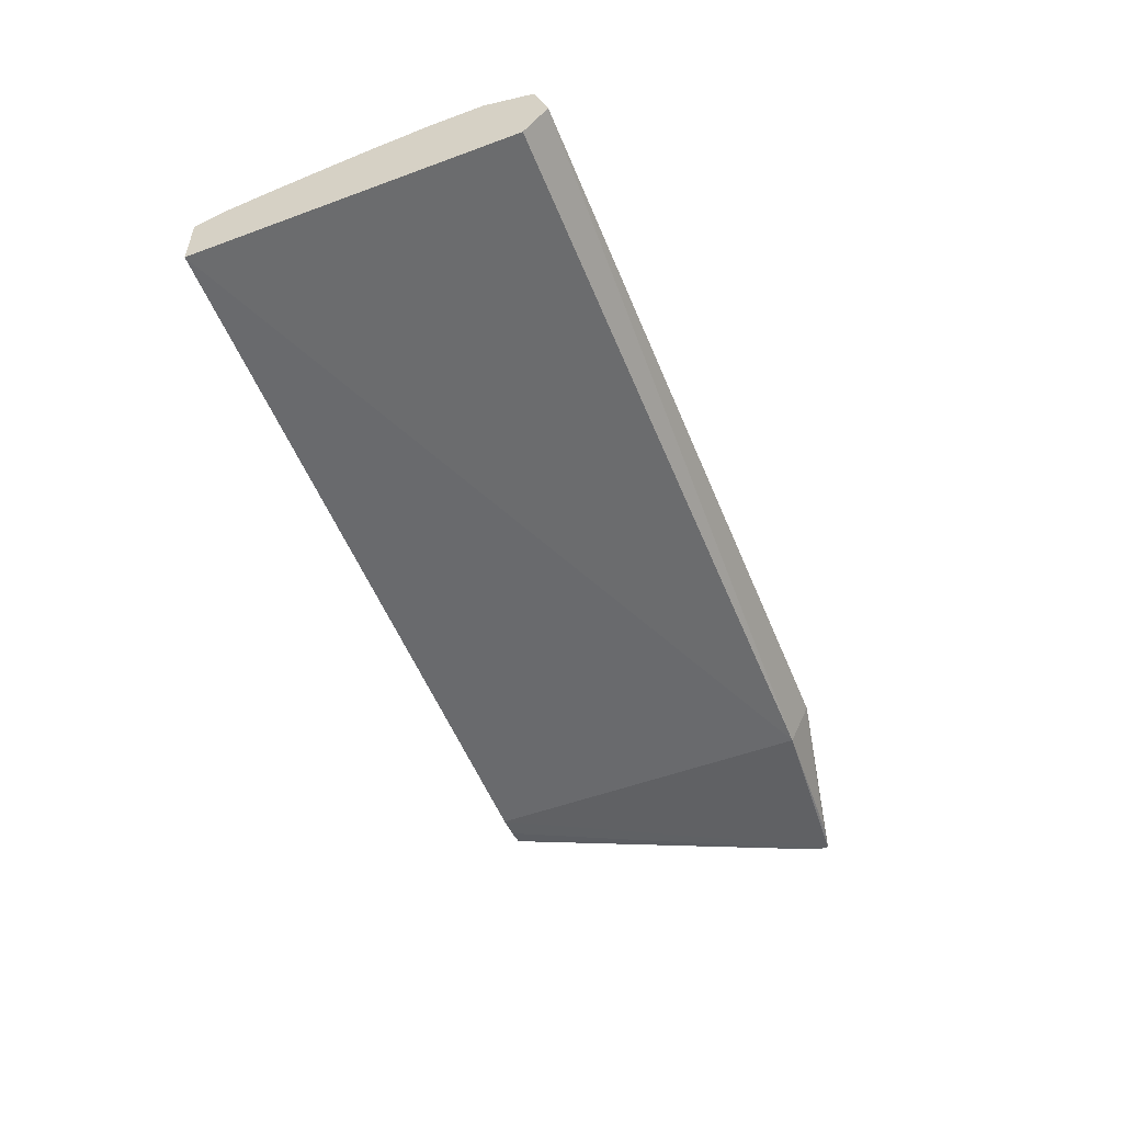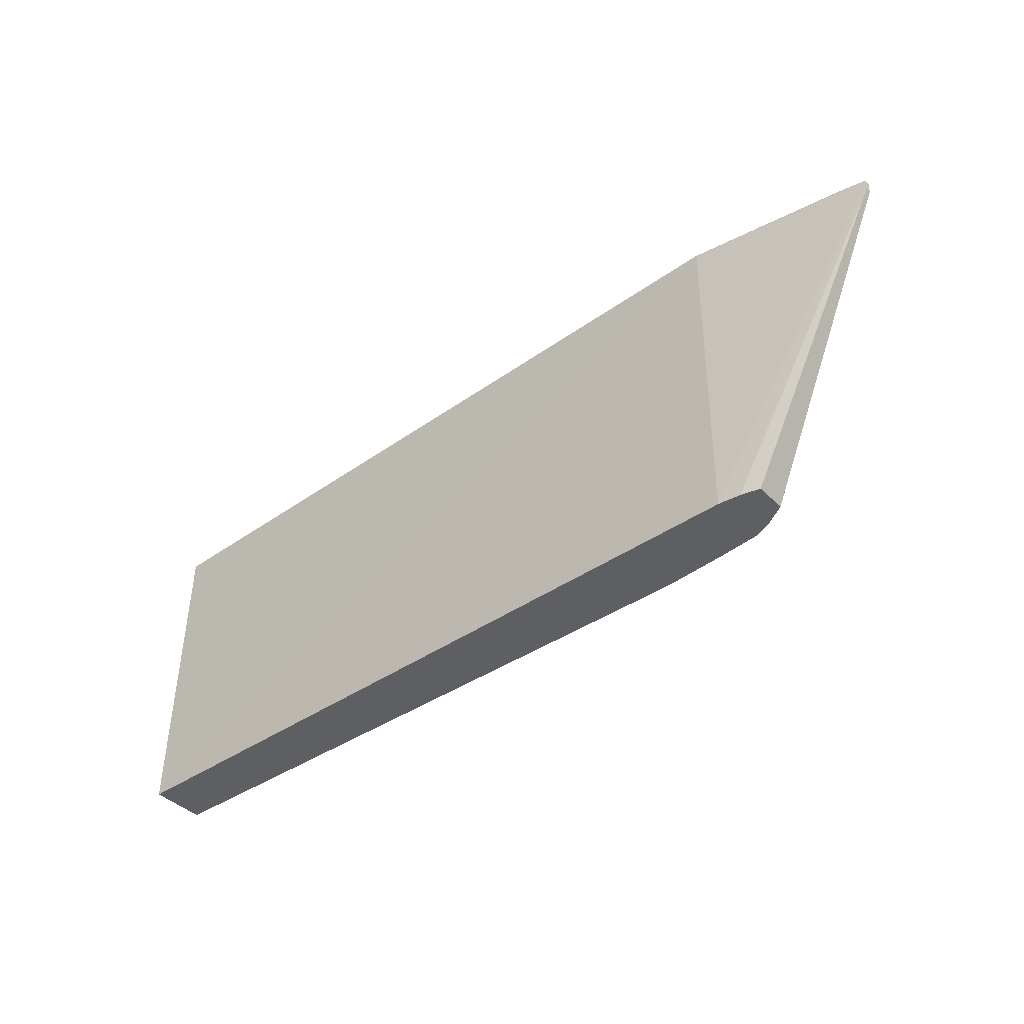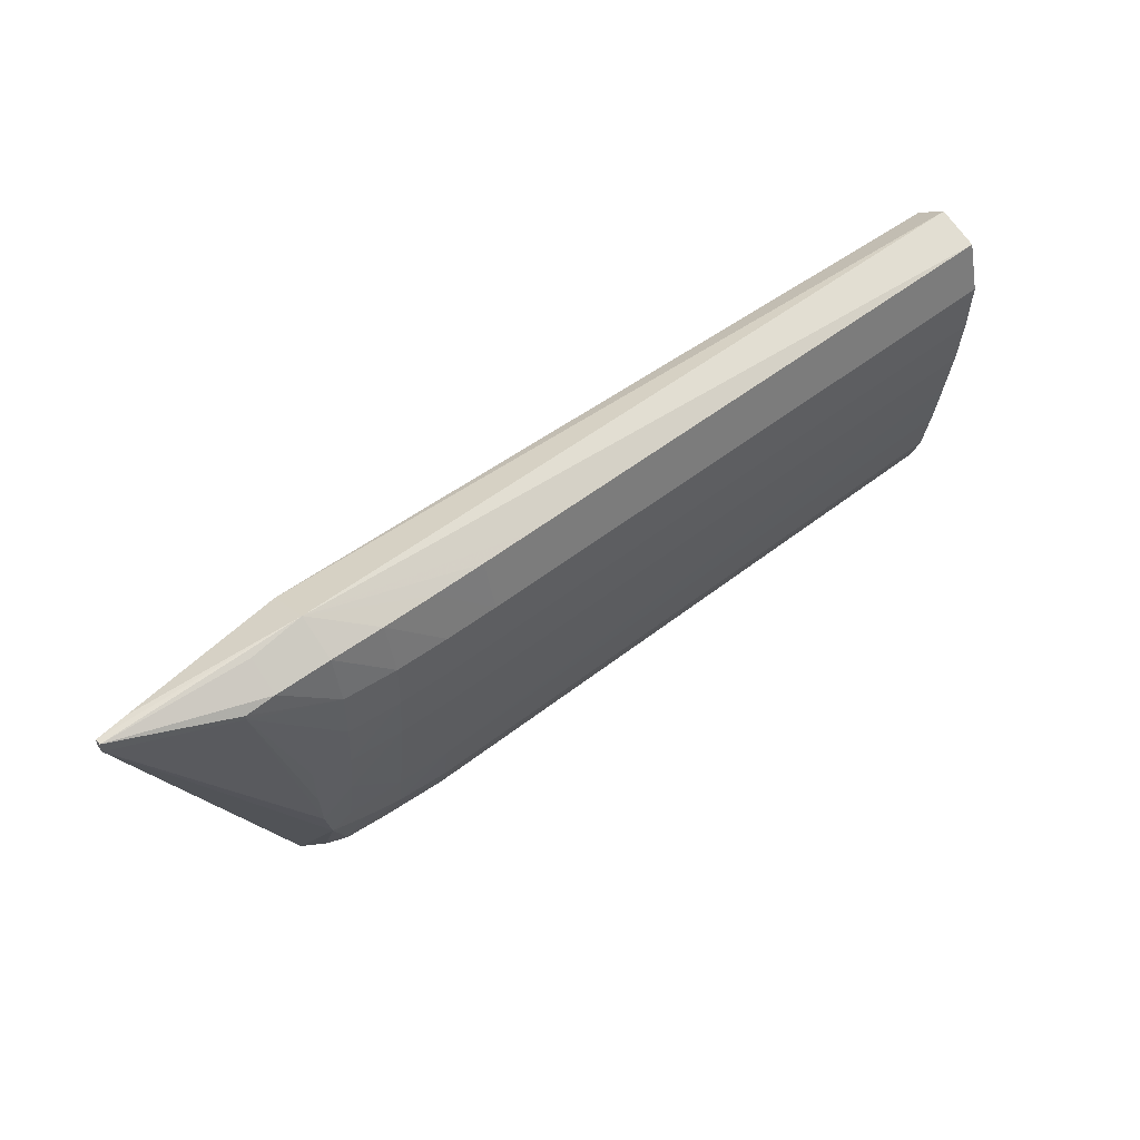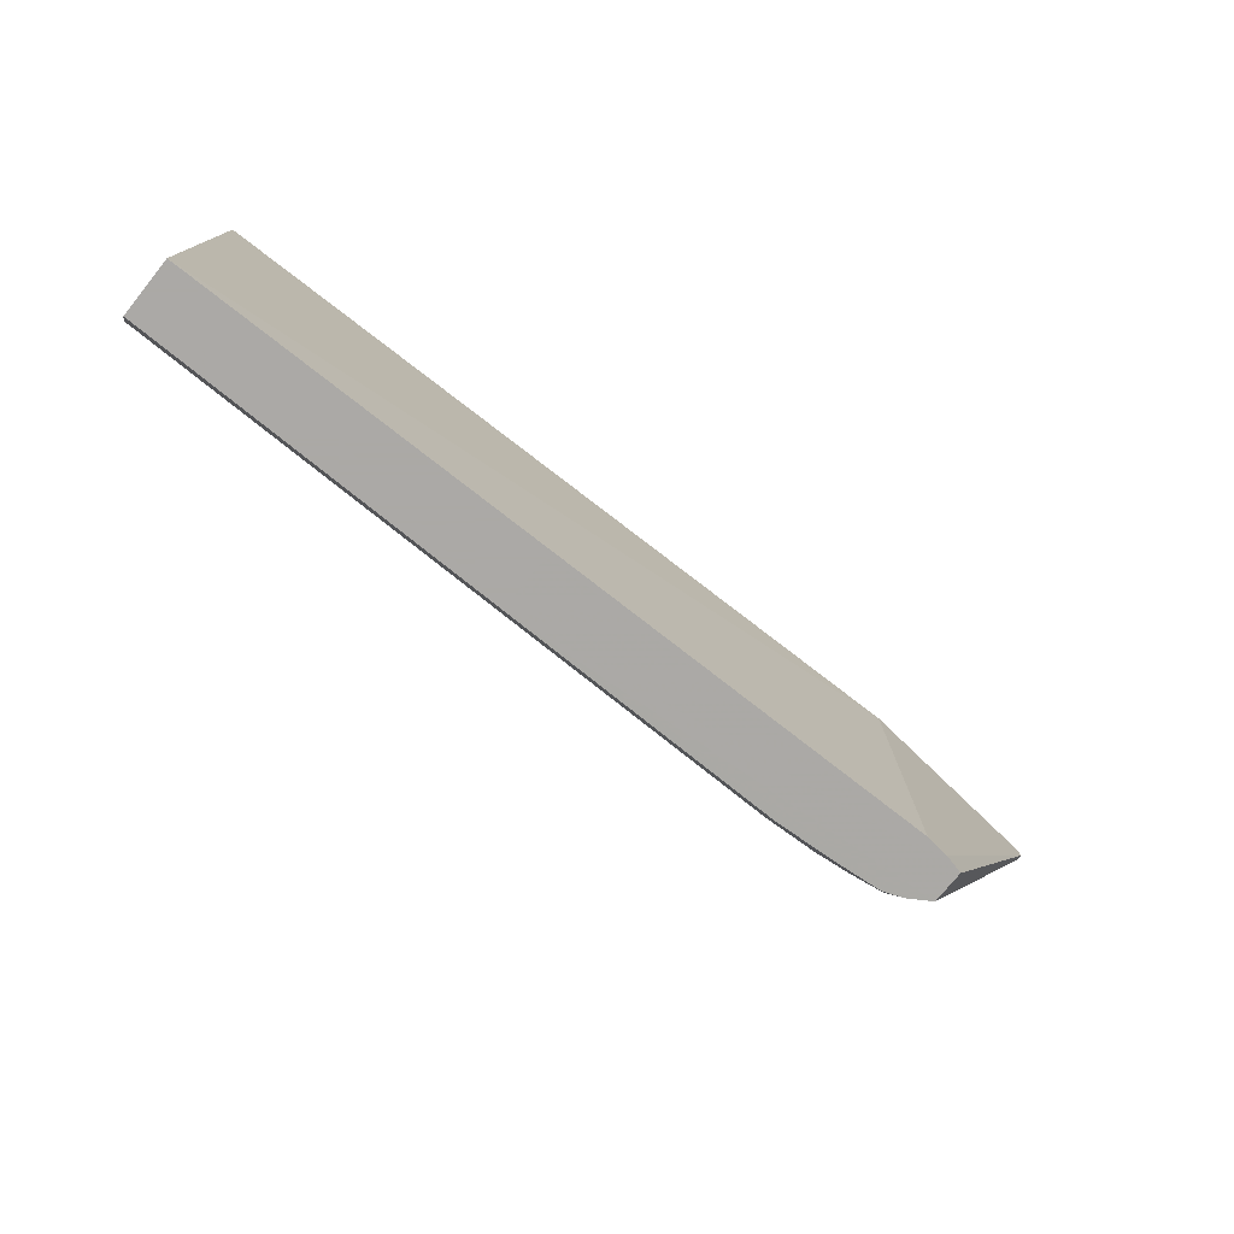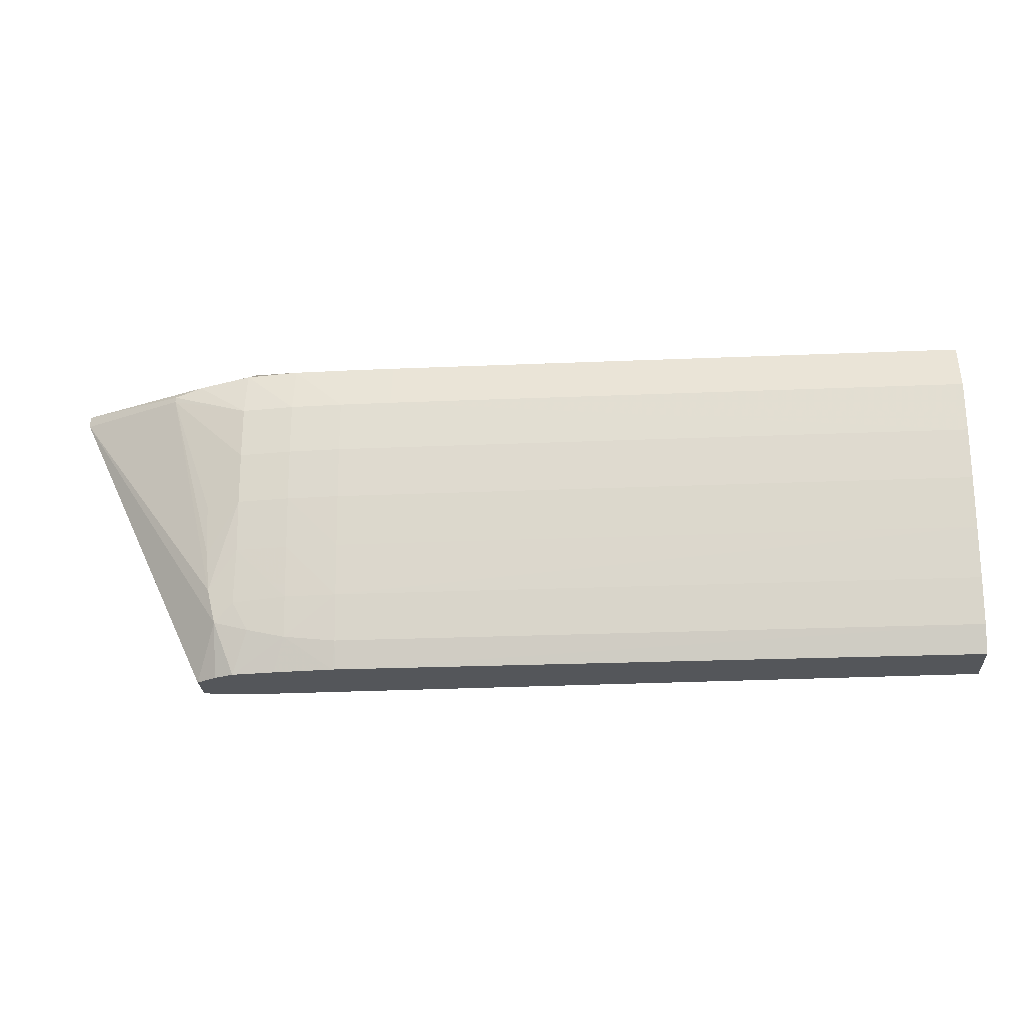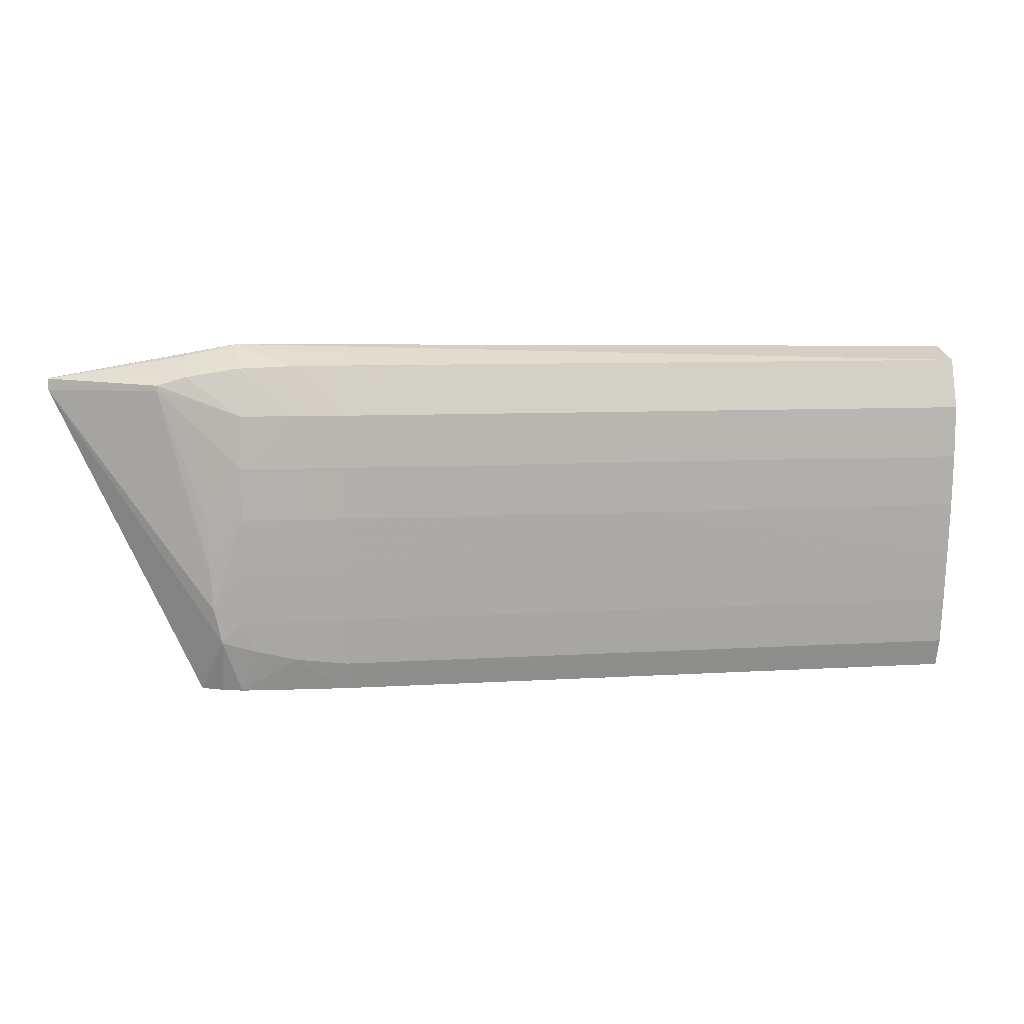
<metadata>
{"format":"obj","ext":"obj","renderer":"f3d","projection":"perspective","resolution":1024,"background":"white","views":[{"elev":-52.1,"azim":-68.8,"up":"+Y"},{"elev":-40.4,"azim":39.7,"up":"+Z"},{"elev":53.8,"azim":140.4,"up":"+Z"},{"elev":-75.5,"azim":-38.9,"up":"+Z"},{"elev":-25.3,"azim":-176.1,"up":"+Z"},{"elev":7.3,"azim":169.3,"up":"+Z"}]}
</metadata>
<code>
v 0.1377 0.1048 -0.0344
v 0.1377 0.1056 0.004157
v 0.1377 0.1115 -0.0344
v 0.14 0.1048 -0.0344
v 0.2272 0.1035 -0.03439
v 0.2272 0.1039 0.005313
v 0.1377 0.109 0.006915
v 0.1377 0.1126 -0.03106
v 0.2148 0.1115 -0.03439
v 0.1815 0.1115 -0.0344
v 0.1524 0.1048 -0.0344
v 0.2299 0.1038 -0.03439
v 0.2496 0.1057 0.00237
v 0.2496 0.1057 0.00372
v 0.1774 0.1048 -0.0344
v 0.1815 0.1048 -0.0344
v 0.2459 0.1056 0.004285
v 0.2272 0.109 0.007782
v 0.1377 0.1139 0.005334
v 0.1377 0.1135 -0.02546
v 0.2148 0.1126 -0.0311
v 0.215 0.1115 -0.03439
v 0.2222 0.1111 -0.03439
v 0.2273 0.1106 -0.03439
v 0.2296 0.1097 -0.03439
v 0.2321 0.1081 -0.03439
v 0.2321 0.1044 -0.03439
v 0.2496 0.1064 0.00237
v 0.2496 0.1064 0.00372
v 0.2334 0.109 0.00635
v 0.2334 0.1127 0.004054
v 0.2272 0.1134 0.005041
v 0.221 0.1137 0.005297
v 0.2148 0.1138 0.005313
v 0.2085 0.1139 0.005321
v 0.2023 0.1139 0.005326
v 0.1815 0.1139 0.00533
v 0.1462 0.1139 0.005334
v 0.1377 0.1156 -0.0005411
v 0.1377 0.1137 -0.02322
v 0.1649 0.1135 -0.02546
v 0.2148 0.1135 -0.02546
v 0.221 0.1125 -0.0304
v 0.2255 0.1123 -0.02931
v 0.2297 0.112 -0.02815
v 0.2307 0.1124 -0.024
v 0.2368 0.1122 0.00244
v 0.2368 0.1122 0.003063
v 0.2272 0.1147 -0.0005411
v 0.221 0.1153 -0.0005411
v 0.2148 0.1155 -0.0005411
v 0.2085 0.1156 -0.0005411
v 0.1711 0.1139 0.00533
v 0.1377 0.1155 -0.004533
v 0.1377 0.1142 -0.01923
v 0.2085 0.1142 -0.01923
v 0.2148 0.1142 -0.01923
v 0.221 0.114 -0.01923
v 0.221 0.1132 -0.02546
v 0.1587 0.1142 -0.01923
v 0.2275 0.1126 -0.02583
v 0.2272 0.1135 -0.01923
v 0.2272 0.1142 -0.01301
v 0.231 0.1127 -0.01923
v 0.2313 0.113 -0.01301
v 0.2272 0.1146 -0.006771
v 0.221 0.1152 -0.006771
v 0.2148 0.1154 -0.006771
v 0.2085 0.1154 -0.006771
v 0.1377 0.1154 -0.006775
v 0.1377 0.115 -0.01301
v 0.1774 0.1149 -0.01301
v 0.2023 0.1149 -0.01301
v 0.1815 0.1145 -0.01709
v 0.2148 0.1149 -0.01301
v 0.221 0.1147 -0.01301
v 0.1377 0.1151 -0.01076
f 1 2 7
f 1 7 19
f 1 19 39
f 1 39 54
f 1 54 70
f 1 70 77
f 1 77 71
f 1 71 55
f 1 55 40
f 1 40 20
f 1 20 8
f 1 8 3
f 1 3 10
f 1 10 16
f 1 16 15
f 1 15 11
f 1 11 4
f 1 4 5
f 1 5 6
f 1 6 2
f 2 6 7
f 3 8 9
f 3 9 10
f 4 11 5
f 5 12 13
f 5 13 14
f 5 14 6
f 5 11 15
f 5 15 16
f 5 16 12
f 6 14 17
f 6 17 18
f 6 18 7
f 7 18 19
f 8 20 21
f 8 21 9
f 9 21 22
f 9 22 10
f 10 22 23
f 10 23 24
f 10 24 25
f 10 25 26
f 10 26 27
f 10 27 16
f 12 27 13
f 12 16 27
f 13 28 29
f 13 29 14
f 13 27 26
f 13 26 28
f 14 18 17
f 14 29 18
f 18 29 30
f 18 30 31
f 18 31 32
f 18 32 33
f 18 33 34
f 18 34 35
f 18 35 36
f 18 36 37
f 18 37 38
f 18 38 19
f 19 38 52
f 19 52 39
f 20 40 41
f 20 41 21
f 21 42 43
f 21 43 22
f 21 41 42
f 22 43 23
f 23 43 24
f 24 43 44
f 24 44 45
f 24 45 25
f 25 45 26
f 26 45 28
f 28 45 46
f 28 46 47
f 28 47 48
f 28 48 29
f 29 48 31
f 29 31 30
f 31 48 49
f 31 49 32
f 32 49 50
f 32 50 33
f 33 50 51
f 33 51 34
f 34 51 52
f 34 52 35
f 35 52 36
f 36 52 53
f 36 53 37
f 37 53 38
f 38 53 52
f 39 52 54
f 40 55 42
f 40 42 41
f 42 56 57
f 42 57 58
f 42 58 59
f 42 59 43
f 42 55 60
f 42 60 56
f 43 59 44
f 44 61 45
f 44 59 61
f 45 61 62
f 45 62 46
f 46 62 63
f 46 63 64
f 46 64 47
f 47 64 65
f 47 65 66
f 47 66 49
f 47 49 48
f 49 66 50
f 50 66 67
f 50 67 68
f 50 68 51
f 51 68 52
f 52 68 69
f 52 69 70
f 52 70 54
f 55 71 72
f 55 72 60
f 56 73 57
f 56 60 74
f 56 74 72
f 56 72 73
f 57 75 76
f 57 76 58
f 57 73 75
f 58 76 62
f 58 62 59
f 59 62 61
f 60 72 74
f 62 76 63
f 63 66 64
f 63 76 67
f 63 67 66
f 64 66 65
f 67 76 68
f 68 76 75
f 68 75 69
f 69 75 73
f 69 73 72
f 69 72 71
f 69 71 77
f 69 77 70

</code>
